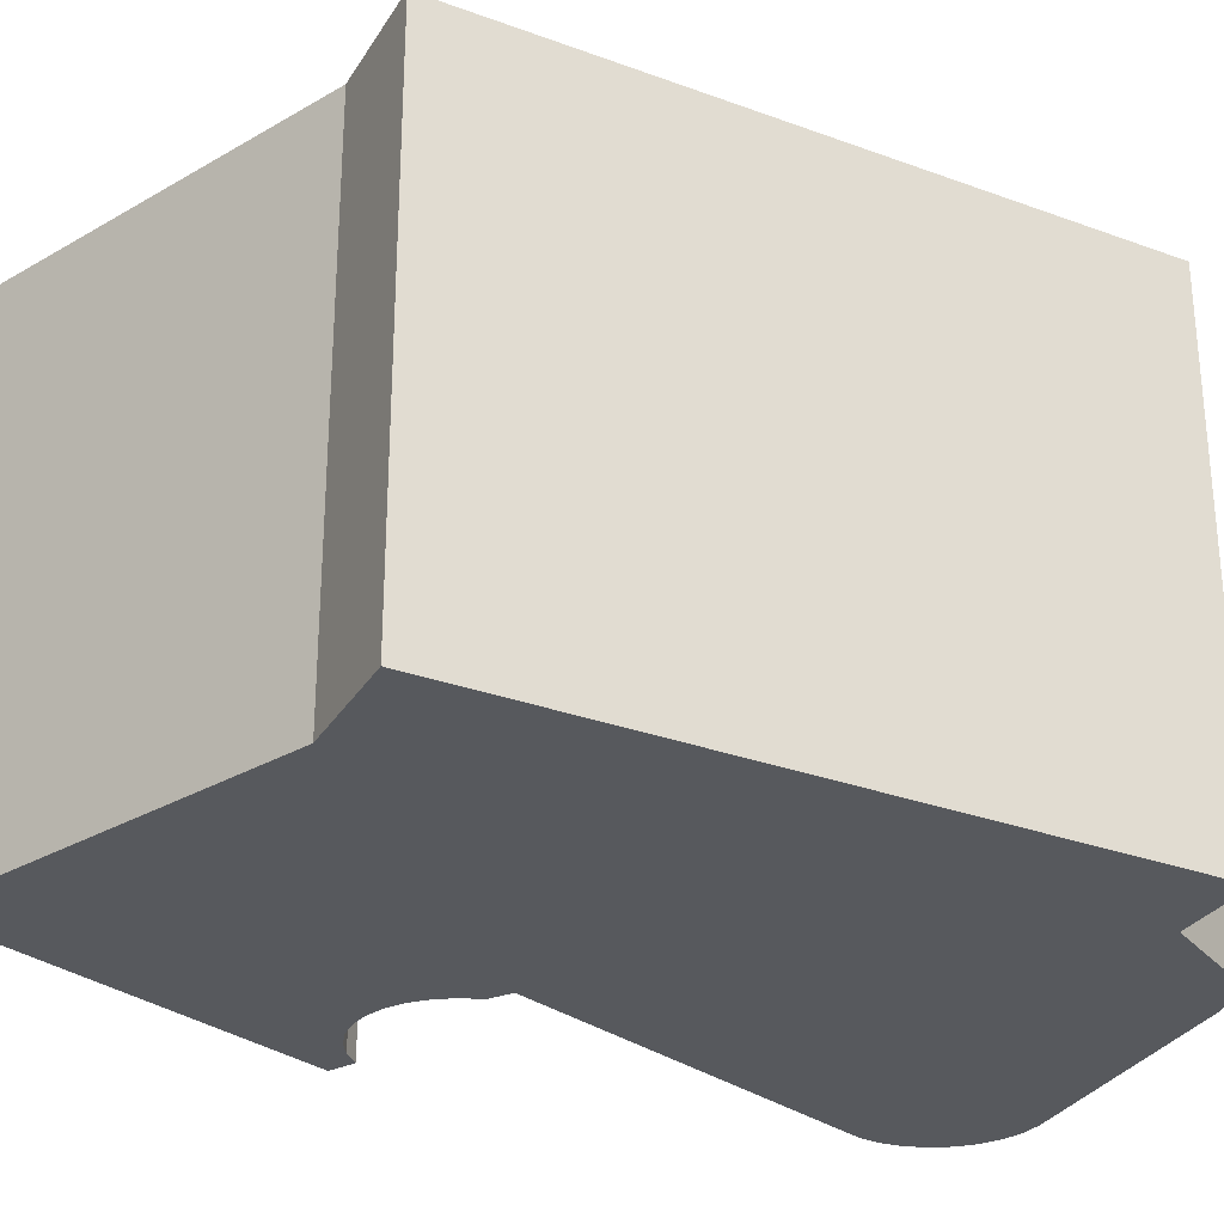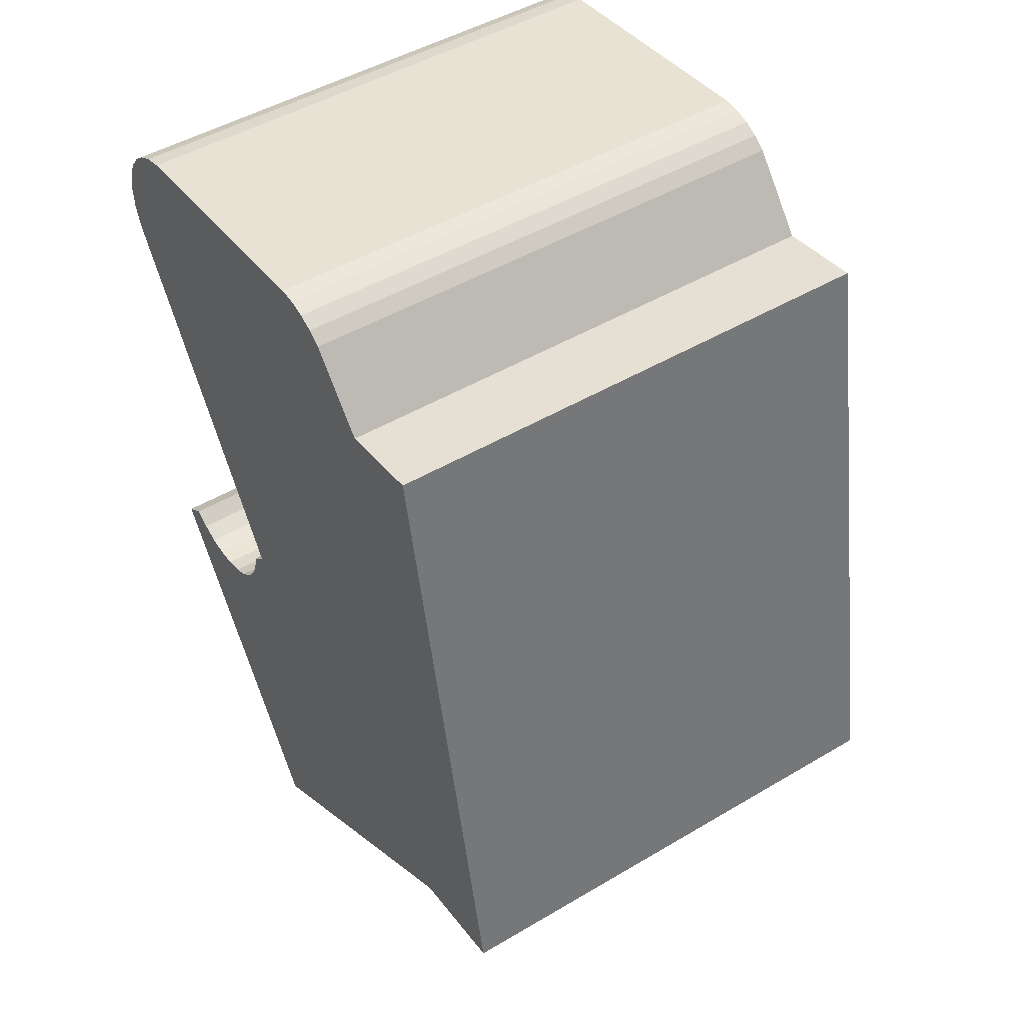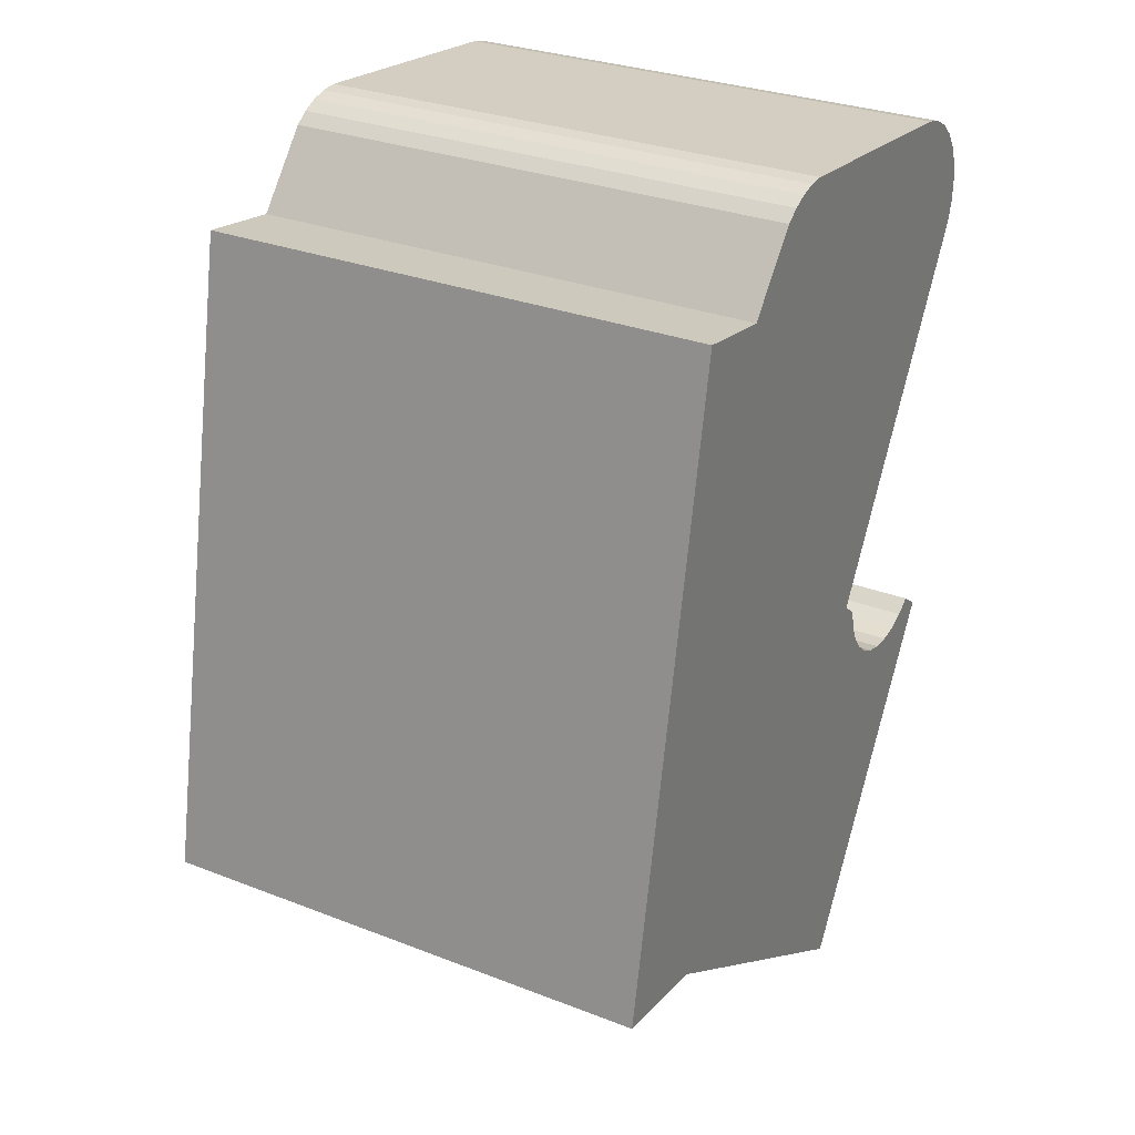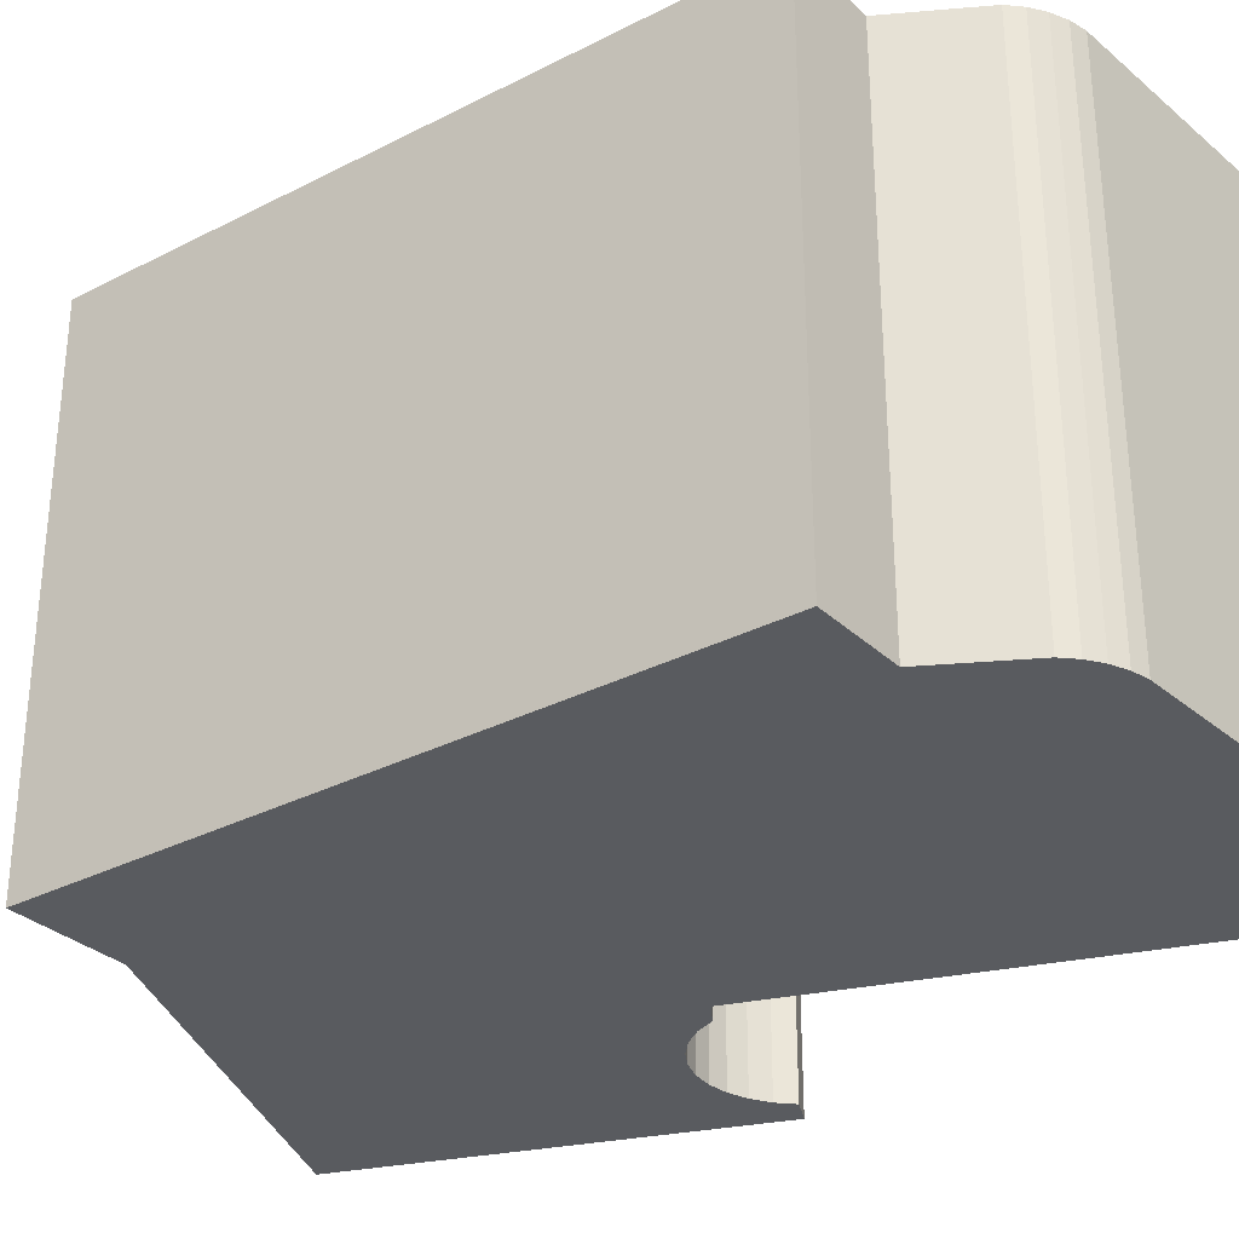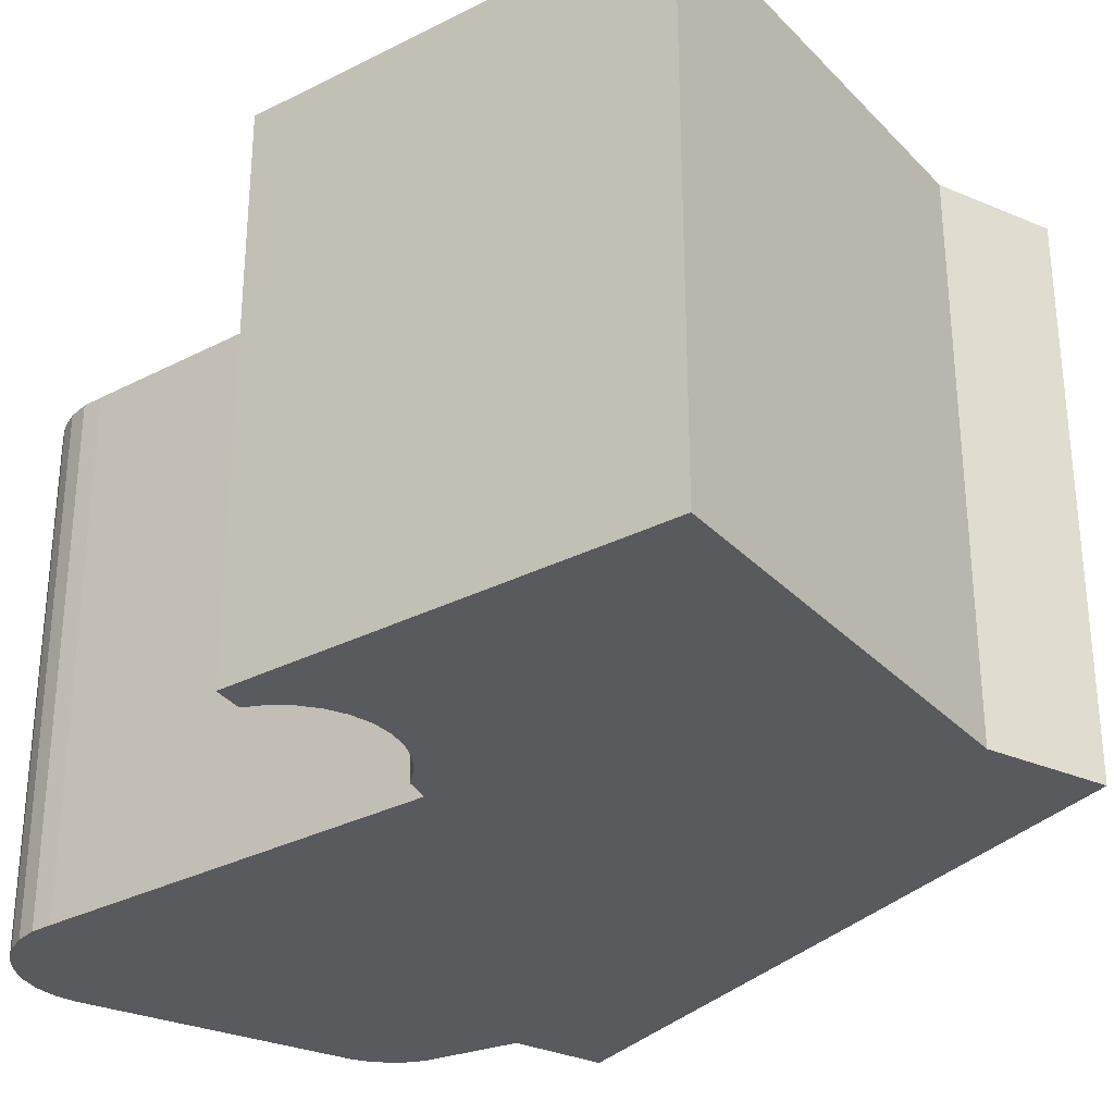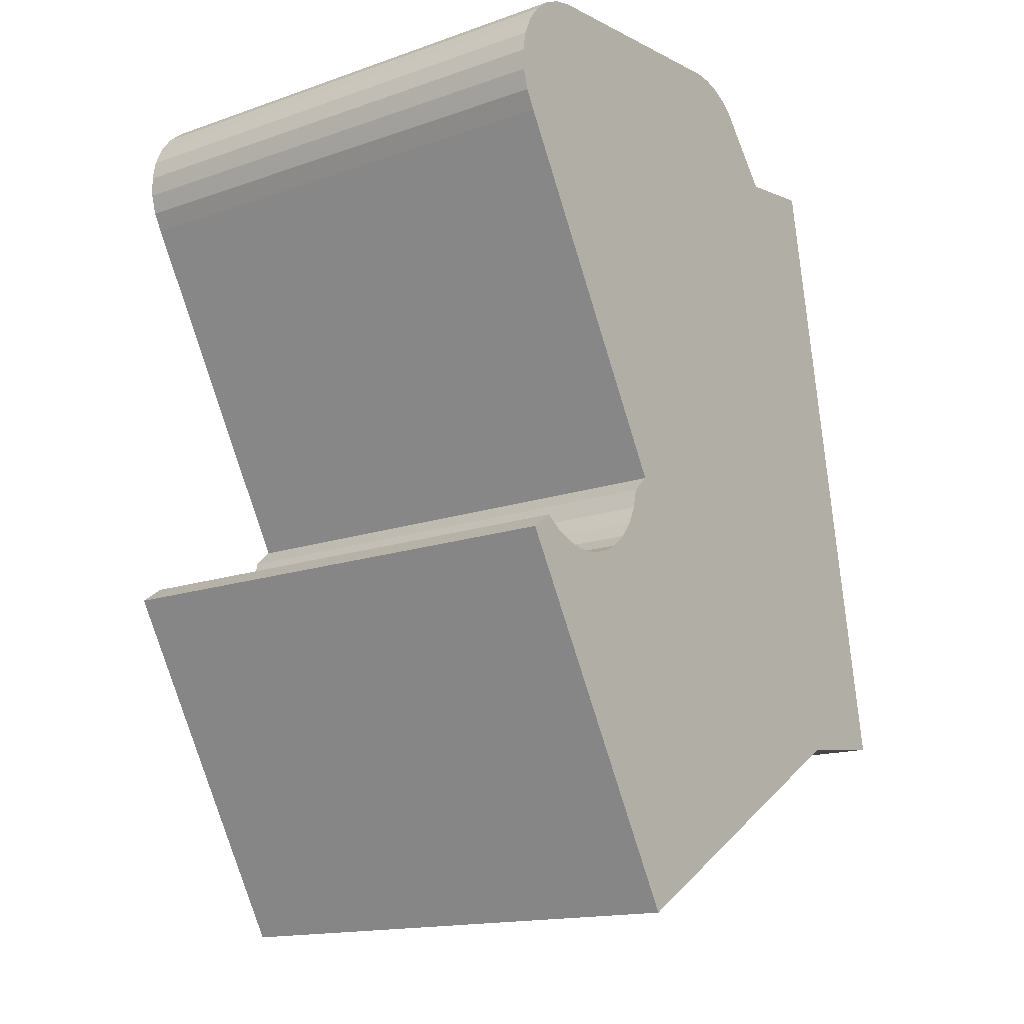
<metadata>
{"format":"obj","ext":"obj","renderer":"f3d","projection":"perspective","resolution":1024,"background":"white","views":[{"elev":-29.3,"azim":-108.0,"up":"+Y"},{"elev":48.0,"azim":-123.6,"up":"+Z"},{"elev":29.7,"azim":-60.3,"up":"+Z"},{"elev":-32.0,"azim":-43.4,"up":"+Y"},{"elev":-31.5,"azim":156.4,"up":"+Y"},{"elev":-15.6,"azim":126.3,"up":"+Z"}]}
</metadata>
<code>
v  0.3778 8.348 1.997
v  1.79 8.348 -0.239
v  0.0001782 8.348 -0.0002638
v  7.196 8.348 -3.506
v  0.6995 8.348 3.696
v  8.893 8.348 1.949
v  9.216 8.348 1.934
v  10.47 8.348 2.031
v  8.581 8.348 2.034
v  8.295 8.348 2.185
v  1.322 8.348 6.986
v  8.048 8.348 2.394
v  9.534 8.348 1.988
v  9.834 8.348 2.11
v  10.1 8.348 2.294
v  1.963 8.348 10.38
v  7.853 8.348 2.652
v  7.717 8.348 2.945
v  7.357 8.348 3.527
v  10.48 8.348 8.92
v  3.346 8.348 10.17
v  4.292 8.348 11.31
v  4.511 8.348 11.47
v  4.756 8.348 11.59
v  5.018 8.348 11.66
v  5.289 8.348 11.67
v  9.49 8.348 11.23
v  10.64 8.348 9.213
v  10.73 8.348 9.534
v  10.75 8.348 9.867
v  10.69 8.348 10.19
v  9.812 8.348 11.14
v  10.56 8.348 10.5
v  10.11 8.348 10.99
v  10.36 8.348 10.77
v  7.648 8.348 3.261
v  1.321 -4.278e-16 6.987
v  3.346 -6.226e-16 10.17
v  1.963 -6.355e-16 10.38
v  0.6993 -2.263e-16 3.696
v  0.3776 -1.223e-16 1.997
v  0 0 0
v  1.79 1.462e-17 -0.2388
v  4.291 -6.925e-16 11.31
v  7.196 2.147e-16 -3.506
v  4.51 -7.023e-16 11.47
v  4.755 -7.094e-16 11.59
v  5.018 -7.137e-16 11.66
v  5.288 -7.149e-16 11.68
v  7.357 -2.16e-16 3.528
v  7.648 -1.997e-16 3.261
v  7.717 -1.803e-16 2.945
v  7.852 -1.624e-16 2.652
v  8.048 -1.466e-16 2.394
v  8.295 -1.338e-16 2.186
v  8.581 -1.246e-16 2.035
v  8.893 -1.194e-16 1.95
v  9.215 -1.184e-16 1.934
v  10.47 -1.244e-16 2.031
v  9.534 -1.218e-16 1.988
v  9.834 -1.292e-16 2.111
v  10.1 -1.405e-16 2.295
v  9.49 -6.876e-16 11.23
v  10.48 -5.462e-16 8.921
v  9.812 -6.824e-16 11.14
v  10.11 -6.729e-16 10.99
v  10.36 -6.595e-16 10.77
v  10.56 -6.43e-16 10.5
v  10.69 -6.243e-16 10.2
v  10.75 -6.042e-16 9.867
v  10.64 -5.641e-16 9.213
v  10.73 -5.838e-16 9.534
g defaultobject
f 1 2 3
f 2 1 4
f 4 1 5
f 4 5 6
f 4 6 7
f 4 7 8
f 6 5 9
f 9 5 10
f 10 5 11
f 10 11 12
f 8 7 13
f 8 13 14
f 8 14 15
f 16 12 11
f 12 16 17
f 17 16 18
f 18 16 19
f 19 16 20
f 20 16 21
f 20 21 22
f 20 22 23
f 20 23 24
f 20 24 25
f 20 25 26
f 20 26 27
f 20 27 28
f 28 27 29
f 29 27 30
f 30 27 31
f 31 27 32
f 31 32 33
f 33 32 34
f 33 34 35
f 36 18 19
f 37 38 39
f 38 37 40
f 38 40 41
f 38 41 42
f 38 42 43
f 38 43 44
f 44 43 45
f 44 45 46
f 46 45 47
f 47 45 48
f 48 45 49
f 49 45 50
f 50 45 51
f 51 45 52
f 52 45 53
f 53 45 54
f 54 45 55
f 55 45 56
f 56 45 57
f 57 45 58
f 58 45 59
f 58 59 60
f 60 59 61
f 61 59 62
f 50 63 49
f 63 50 64
f 63 64 65
f 65 64 66
f 66 64 67
f 67 64 68
f 68 64 69
f 69 64 70
f 70 64 71
f 70 71 72
f 5 41 40
f 41 5 1
f 11 40 37
f 40 11 5
f 16 37 39
f 37 16 11
f 38 16 39
f 16 38 21
f 22 38 44
f 38 22 21
f 23 44 46
f 44 23 22
f 47 23 46
f 23 47 24
f 48 24 47
f 24 48 25
f 49 25 48
f 25 49 26
f 63 26 49
f 26 63 27
f 65 27 63
f 27 65 32
f 66 32 65
f 32 66 34
f 67 34 66
f 34 67 35
f 68 35 67
f 35 68 33
f 69 33 68
f 33 69 31
f 70 31 69
f 31 70 30
f 72 30 70
f 30 72 29
f 71 29 72
f 29 71 28
f 64 28 71
f 28 64 20
f 50 20 64
f 20 50 19
f 51 19 50
f 19 51 36
f 52 36 51
f 36 52 18
f 53 18 52
f 18 53 17
f 54 17 53
f 17 54 12
f 55 12 54
f 12 55 10
f 56 10 55
f 10 56 9
f 57 9 56
f 9 57 6
f 58 6 57
f 6 58 7
f 60 7 58
f 7 60 13
f 61 13 60
f 13 61 14
f 15 61 62
f 61 15 14
f 59 15 62
f 15 59 8
f 45 8 59
f 8 45 4
f 2 45 43
f 45 2 4
f 3 43 42
f 43 3 2
f 1 42 41
f 42 1 3

</code>
